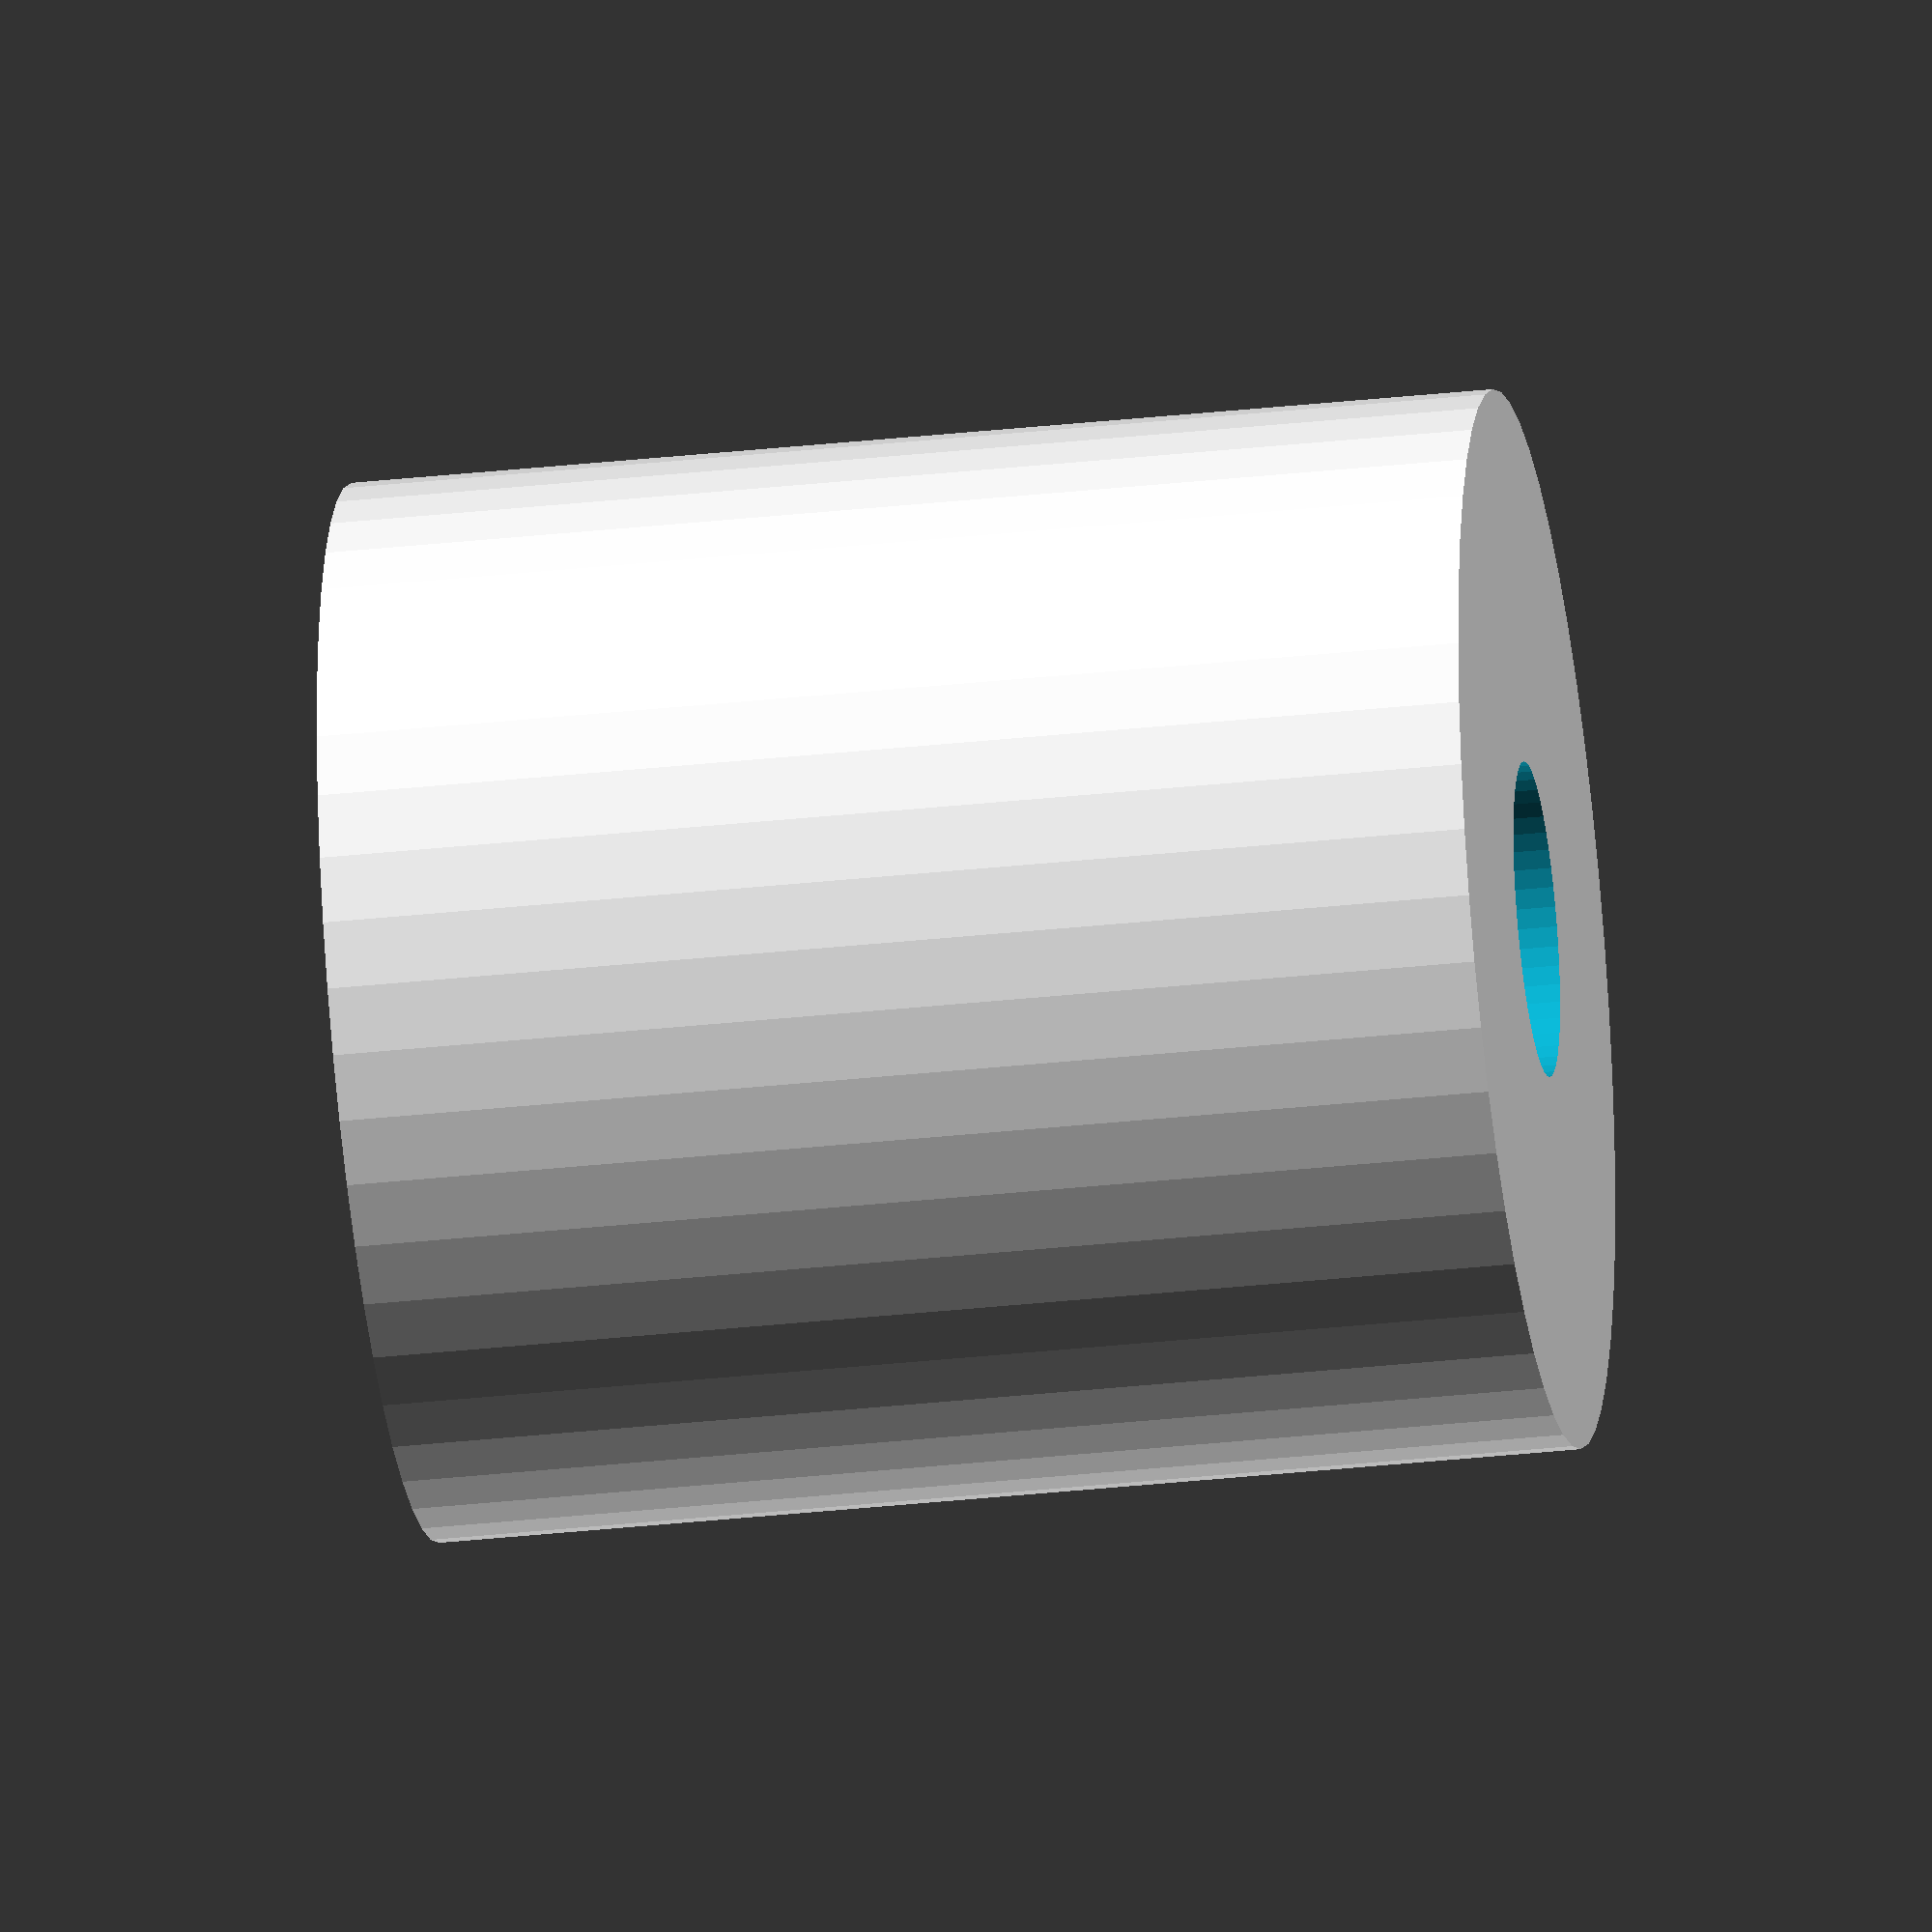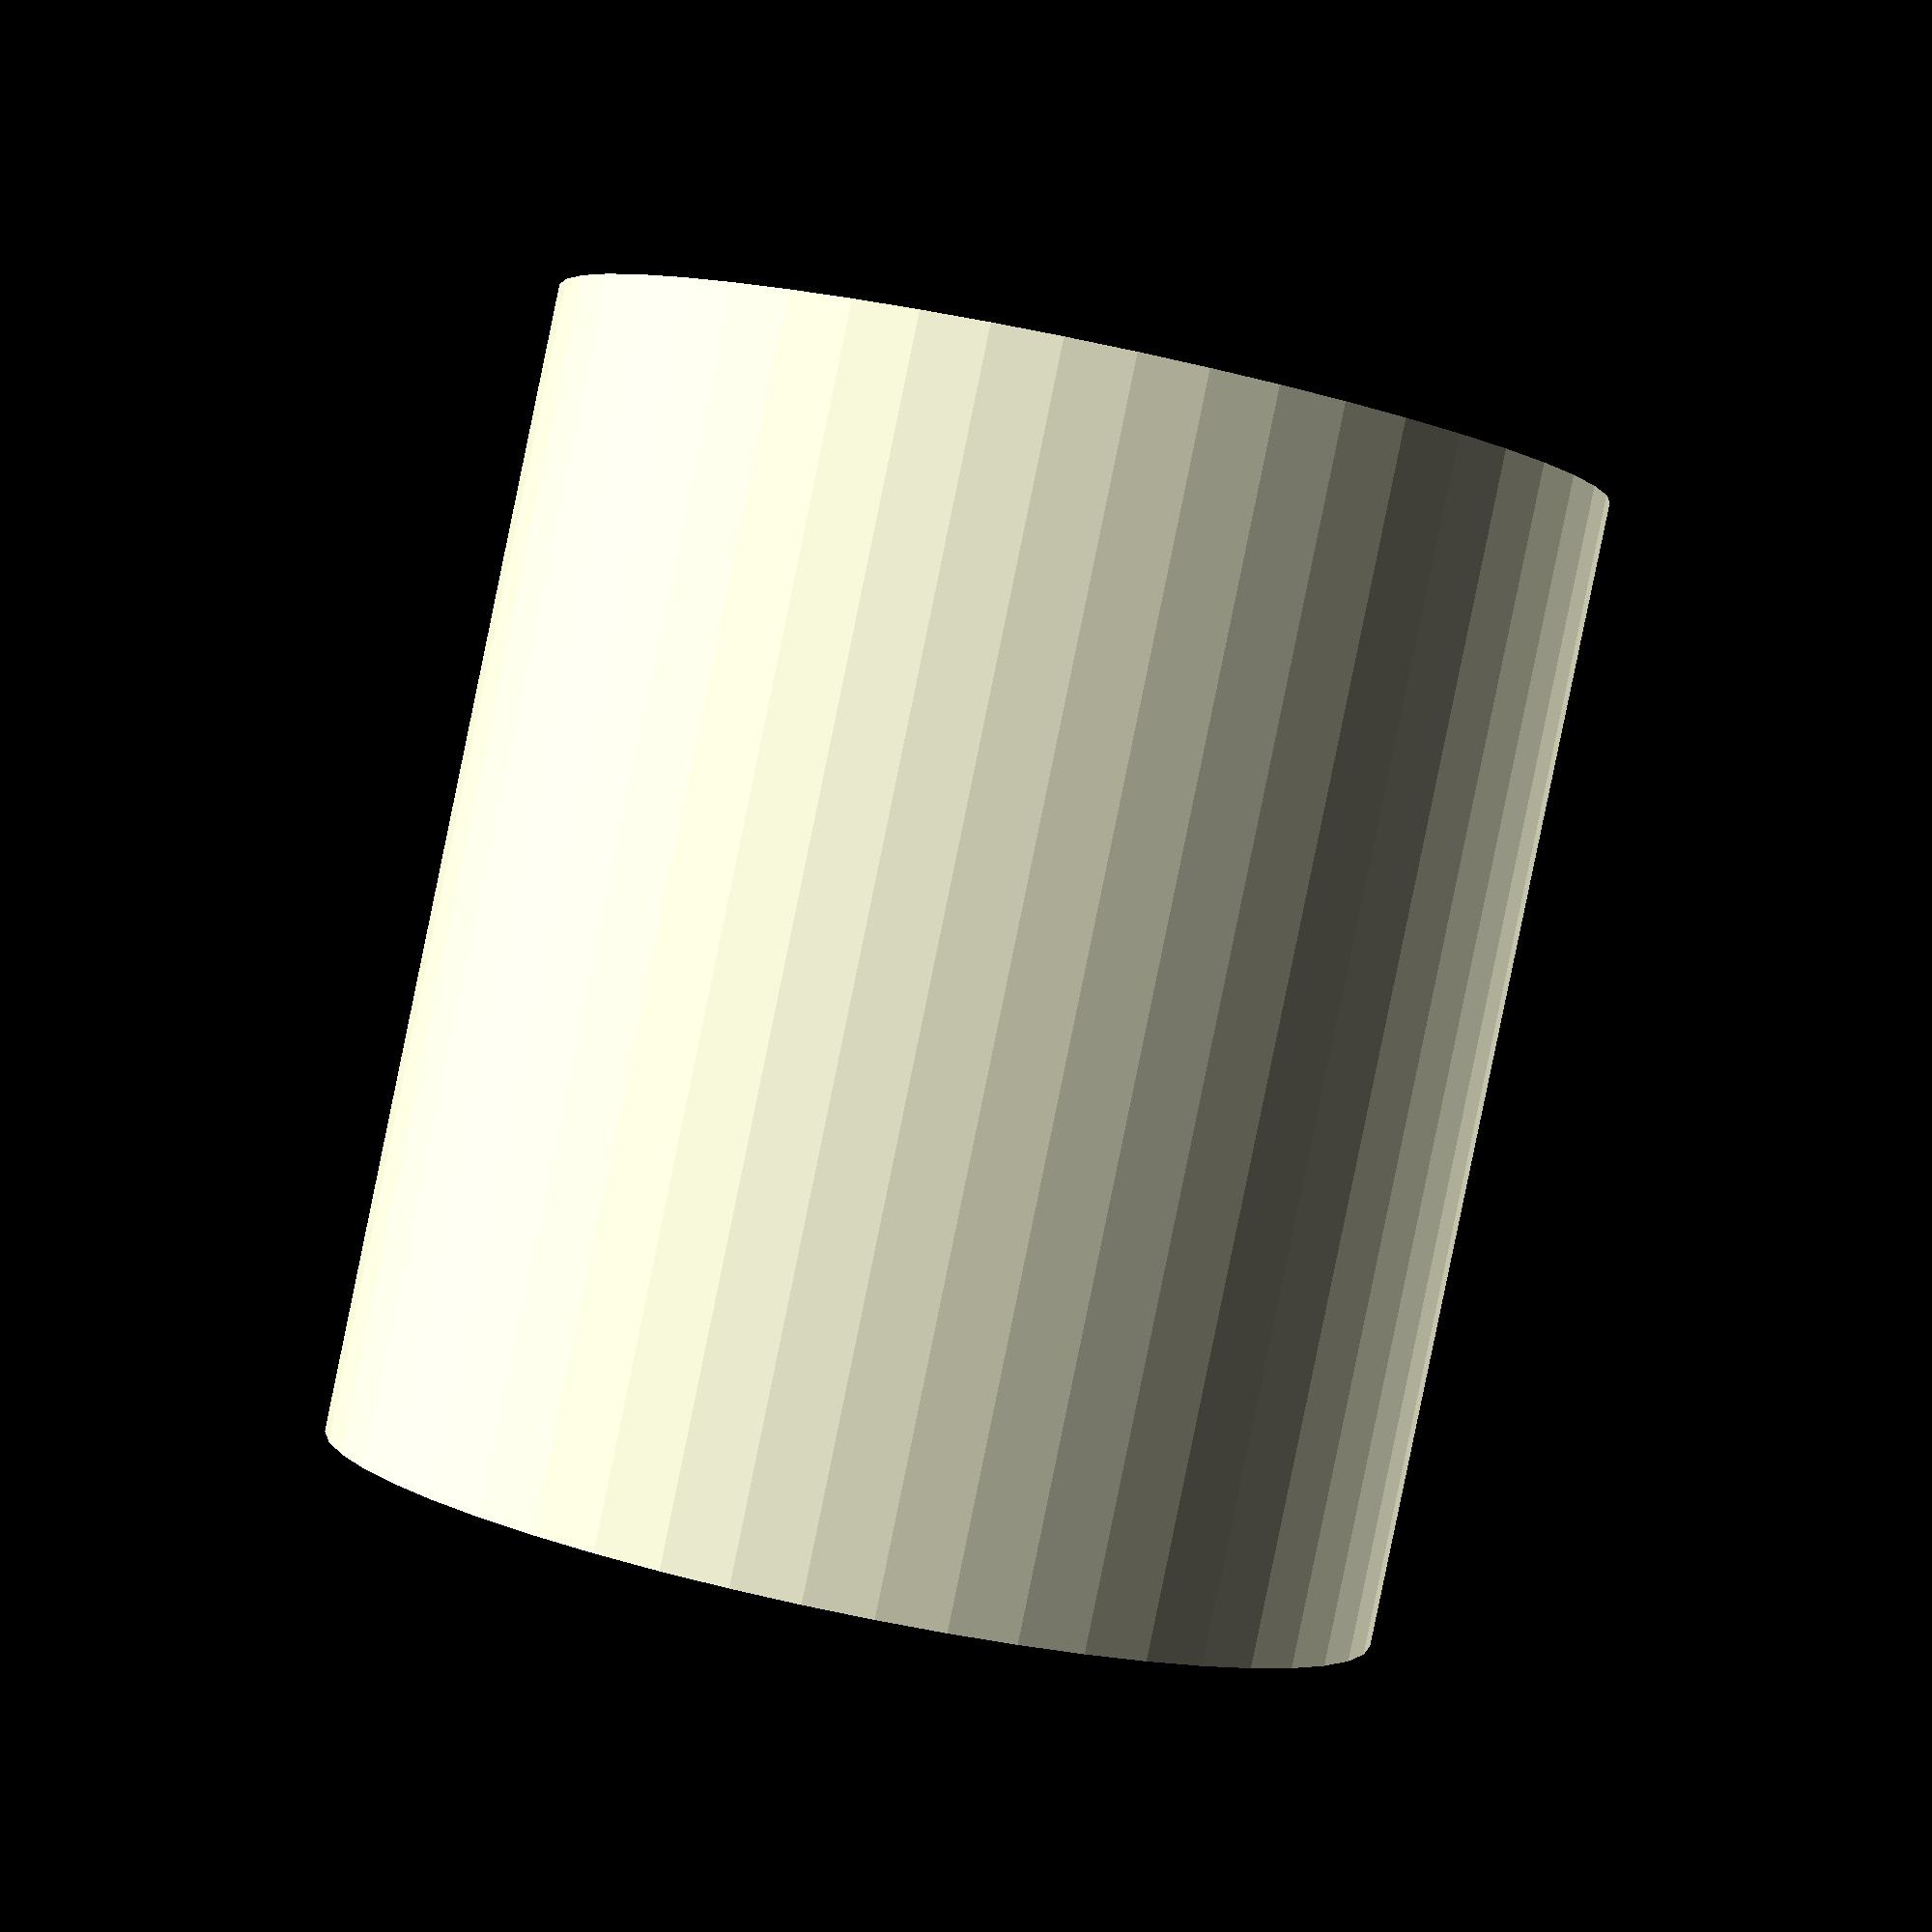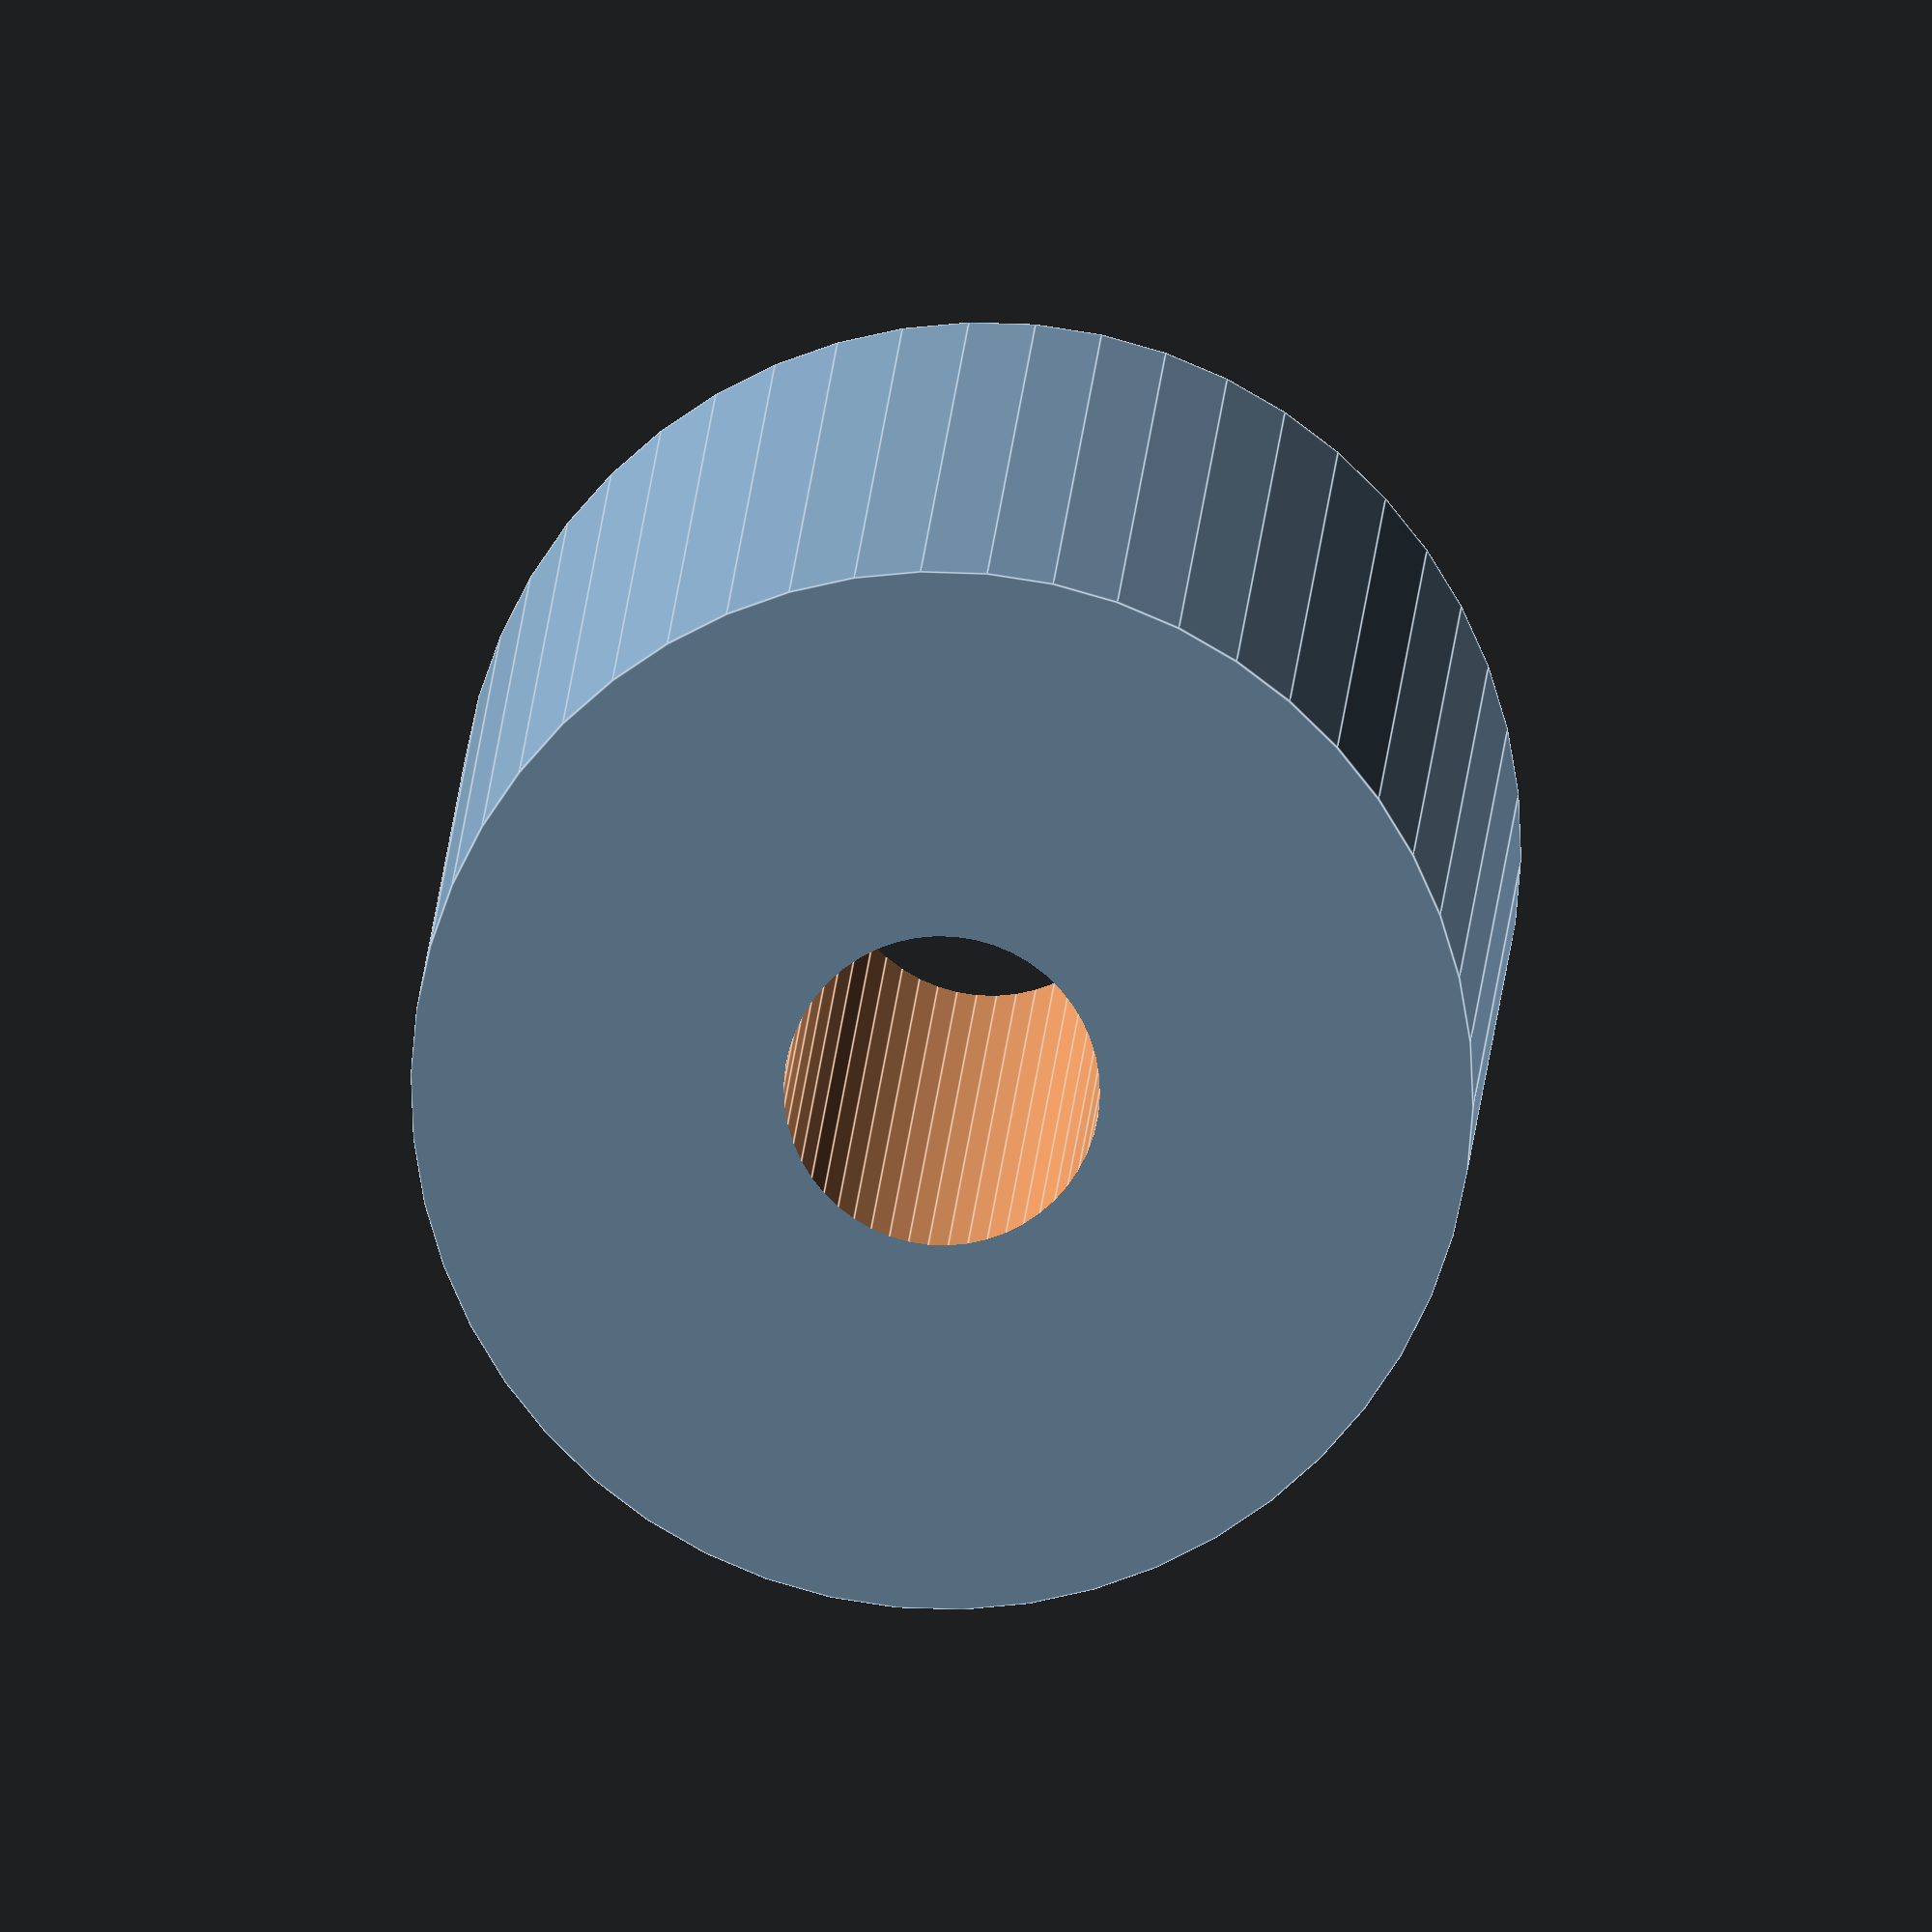
<openscad>
$fn = 50;


difference() {
	union() {
		translate(v = [0, 0, -25.5000000000]) {
			cylinder(h = 51, r = 23.5000000000);
		}
	}
	union() {
		translate(v = [0, 0, -100.0000000000]) {
			cylinder(h = 200, r = 7);
		}
	}
}
</openscad>
<views>
elev=213.3 azim=344.0 roll=261.5 proj=o view=wireframe
elev=268.7 azim=309.3 roll=191.7 proj=p view=wireframe
elev=167.5 azim=142.7 roll=357.6 proj=o view=edges
</views>
